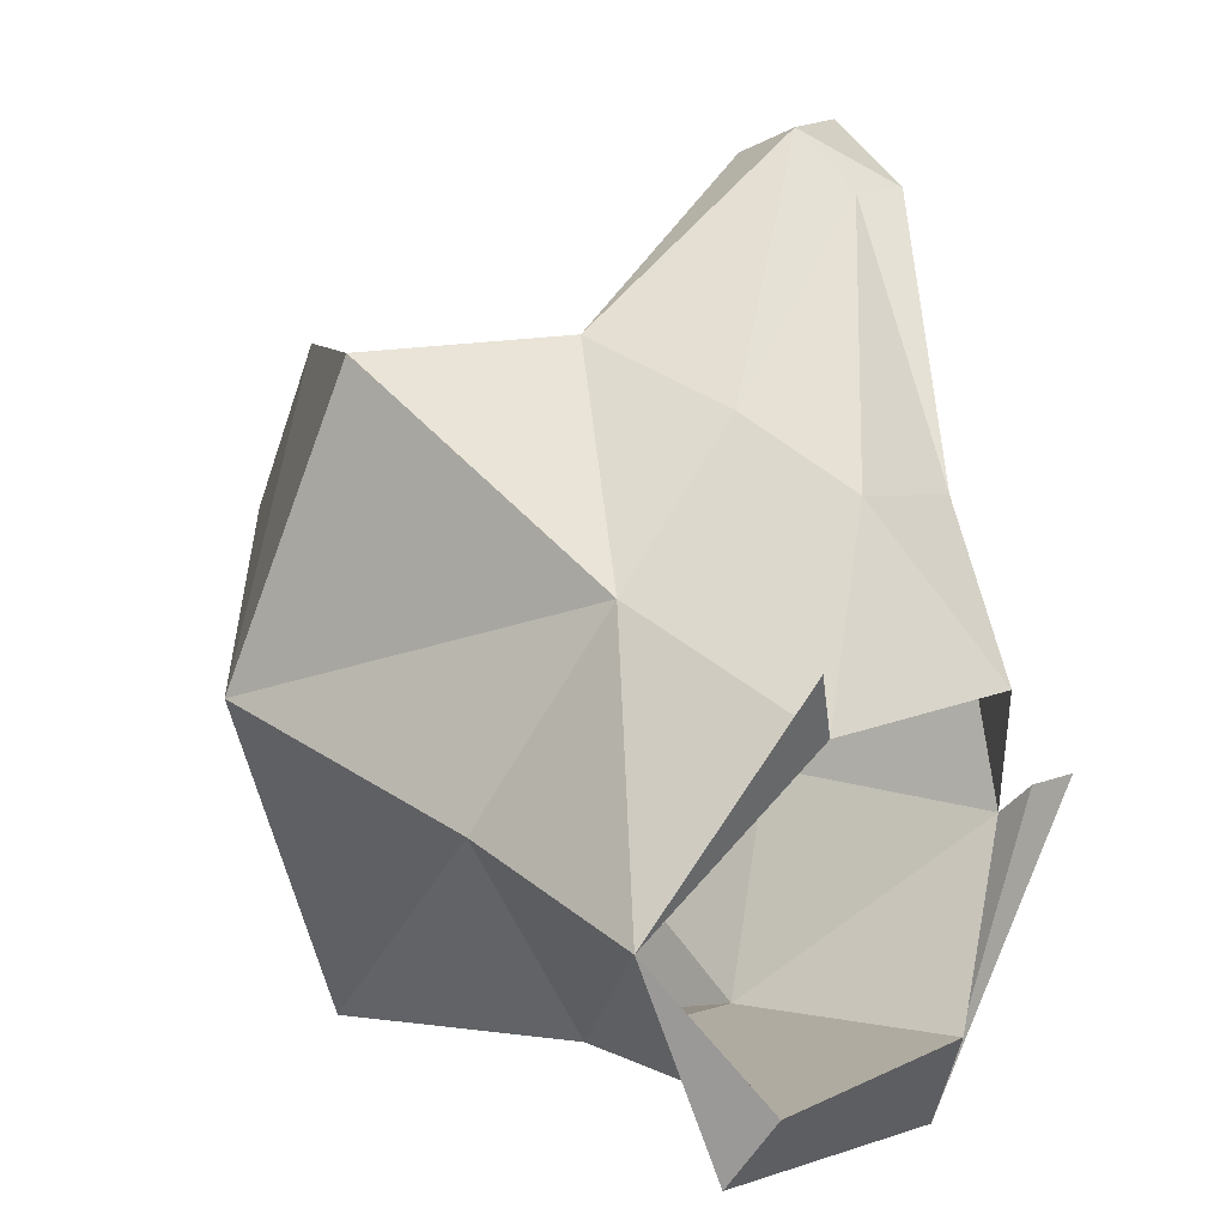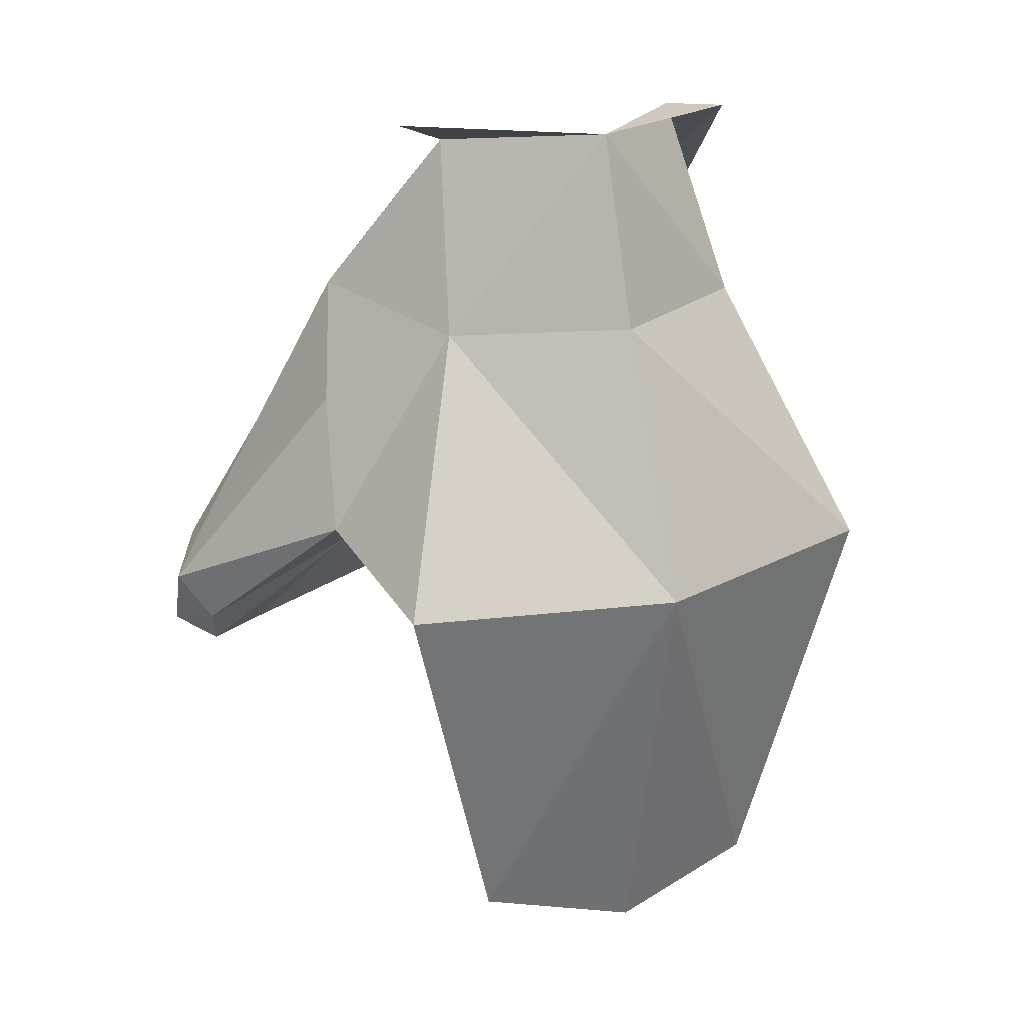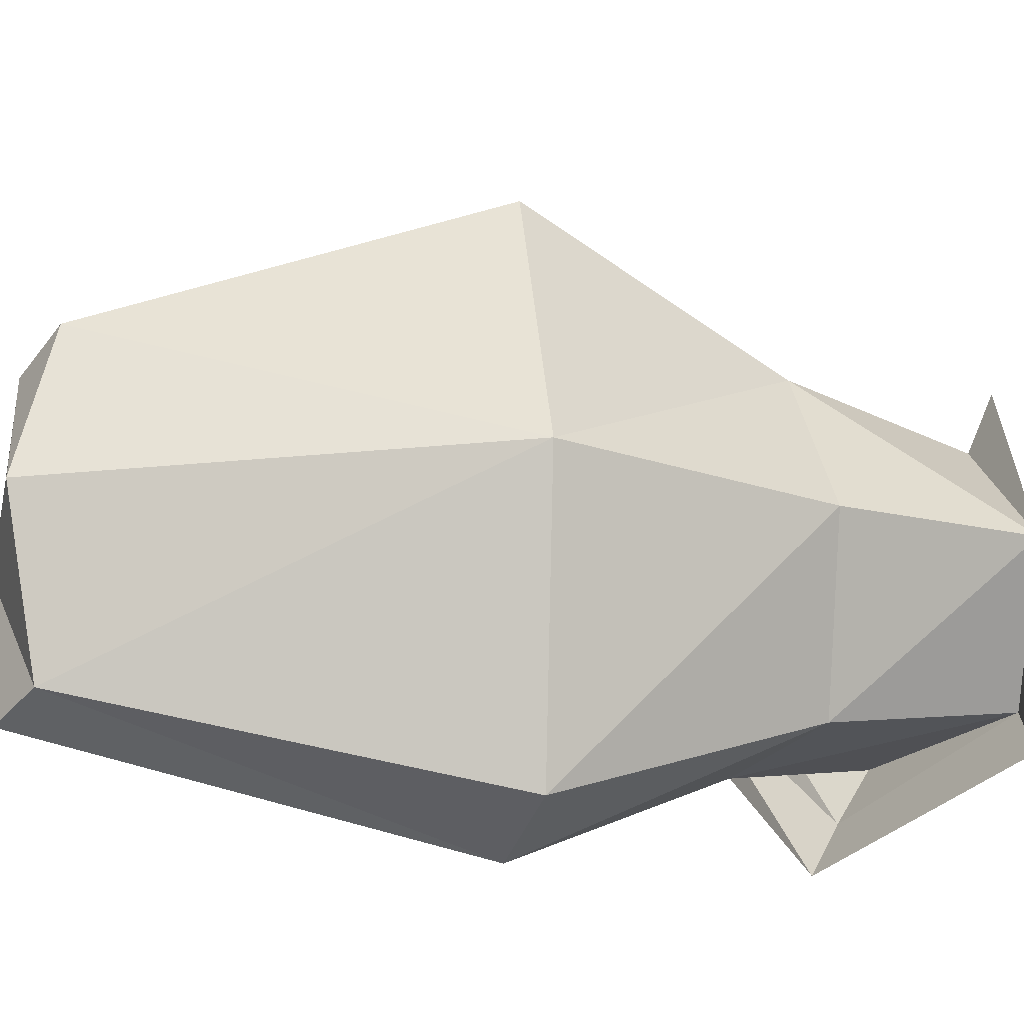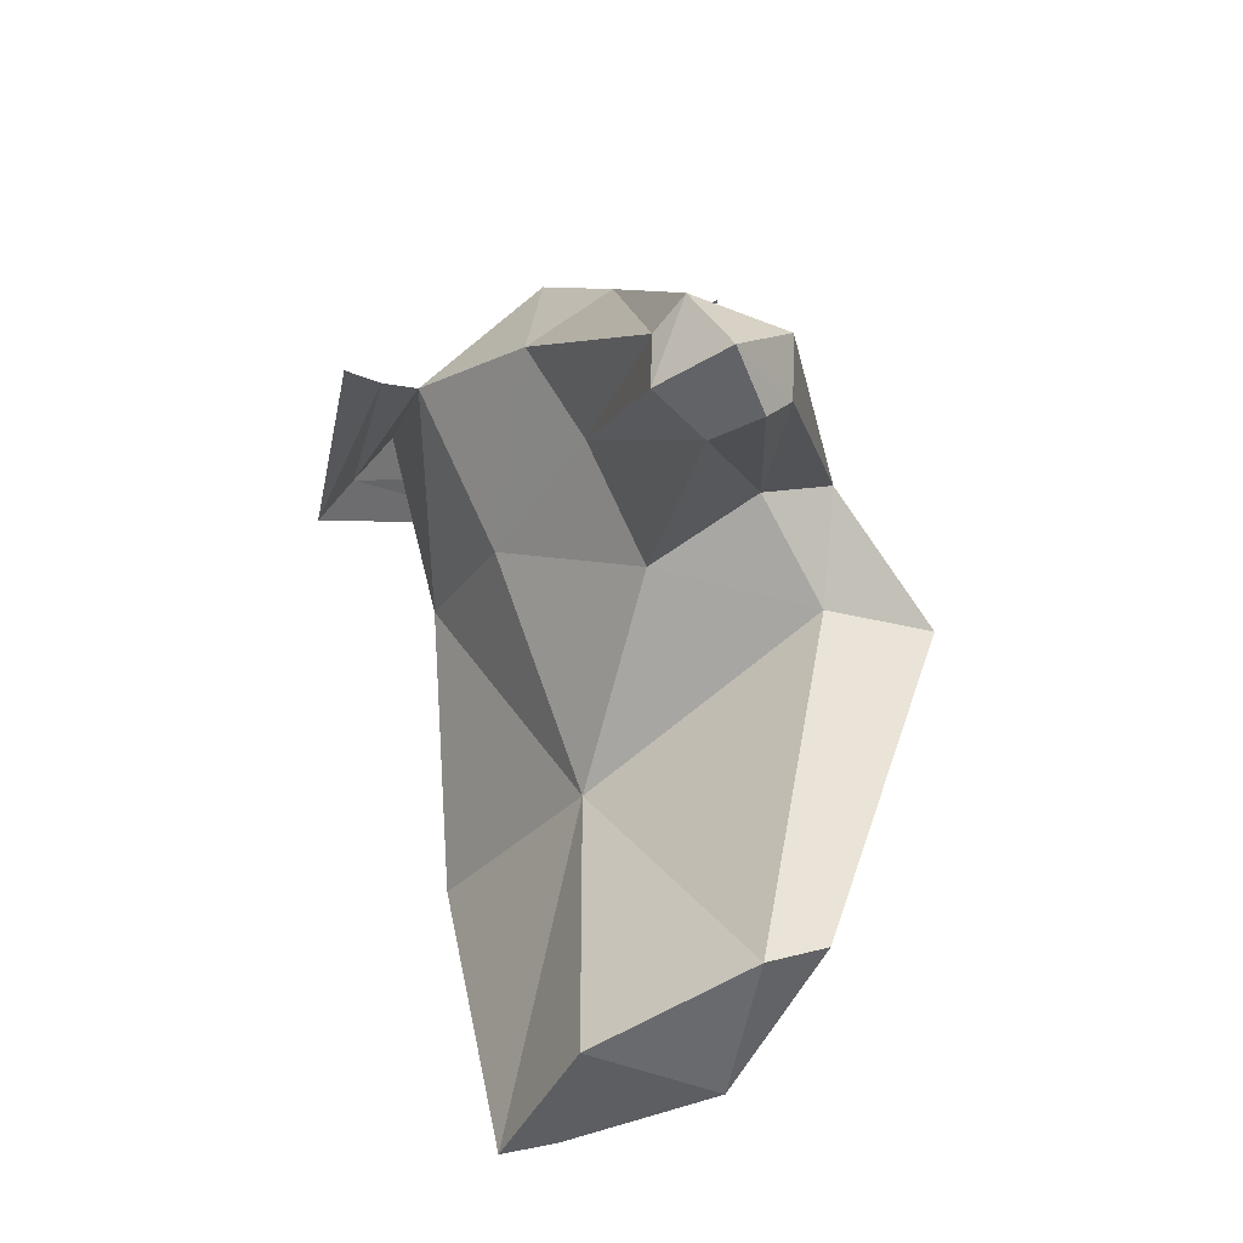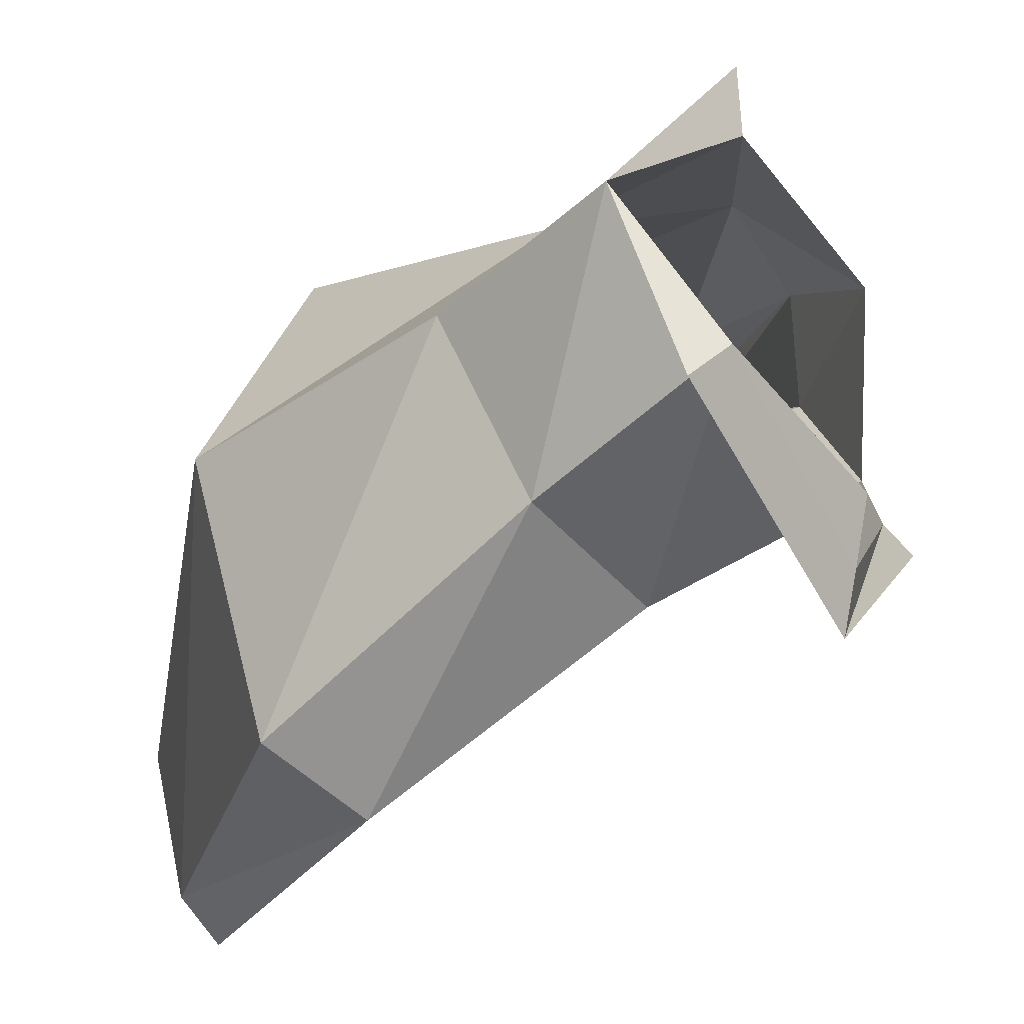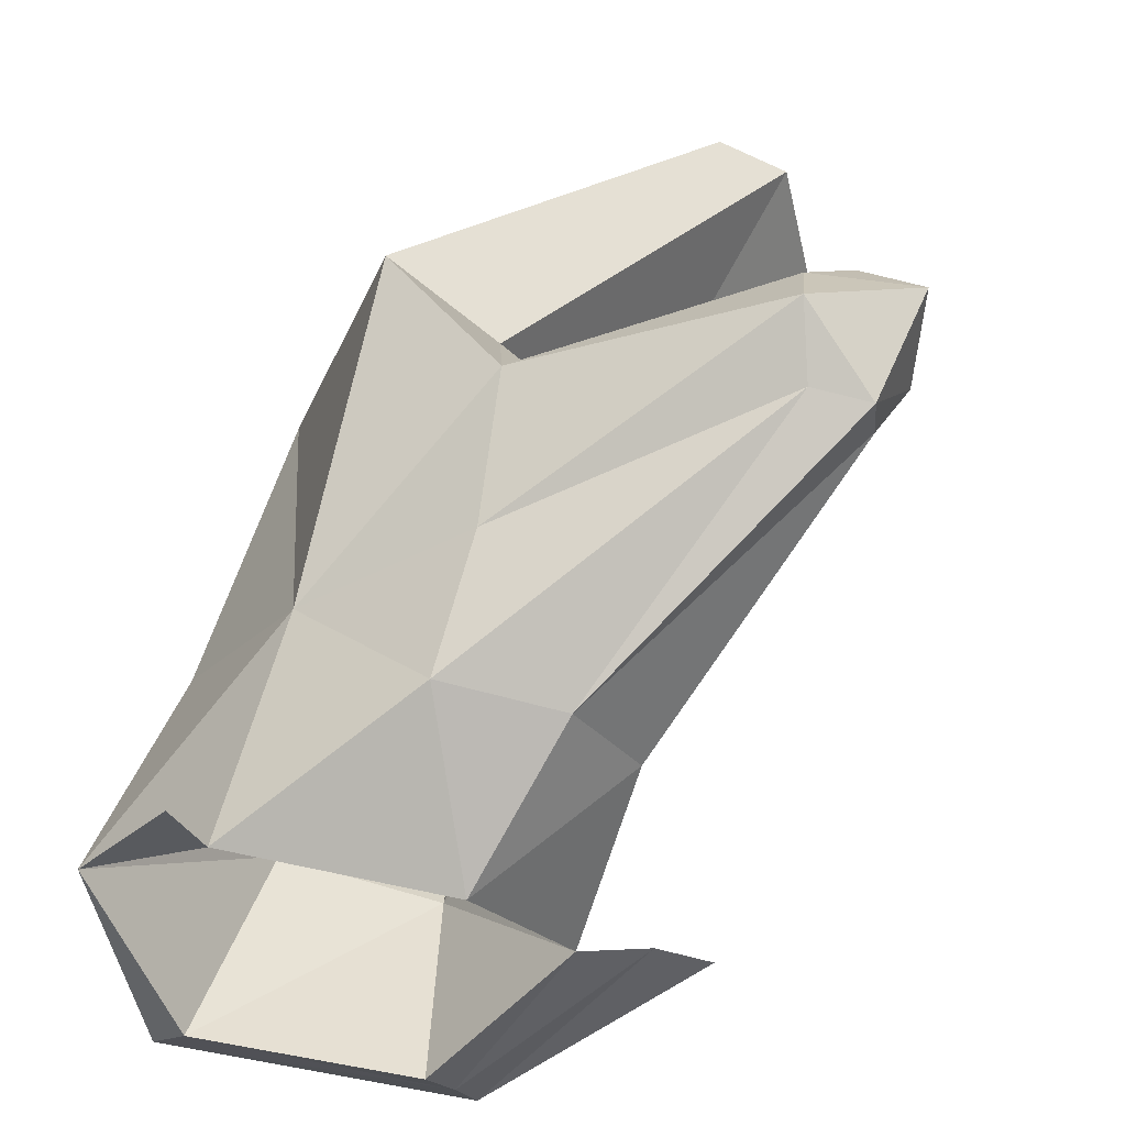
<metadata>
{"format":"obj","ext":"obj","renderer":"f3d","projection":"perspective","resolution":1024,"background":"white","views":[{"elev":22.0,"azim":163.0,"up":"+Z"},{"elev":21.0,"azim":62.1,"up":"+Y"},{"elev":-18.3,"azim":82.5,"up":"+Z"},{"elev":-53.6,"azim":-47.7,"up":"+Y"},{"elev":-38.5,"azim":155.8,"up":"+Z"},{"elev":48.4,"azim":-141.9,"up":"+Z"}]}
</metadata>
<code>
o Cube
v 0.1873 0.8616 0.07976
v 0.06854 0.8462 0.1888
v -0.07797 0.7636 0.1662
v 0.0999 0.8657 -0.03889
v -0.04886 0.7819 -0.05418
v -0.1078 0.6871 0.04671
v 0.3411 0.459 0.08732
v 0.2504 0.4473 0.3104
v 0.1614 0.43 0.2642
v 0.2743 0.4622 -0.1553
v 0.1836 0.4439 -0.1866
v 0.1386 0.3716 0.01974
v 0.2418 0.07492 0.07396
v 0.203 0.1059 0.2107
v 0.159 0.07522 0.1824
v 0.2179 0.1022 -0.07478
v 0.1728 0.0718 -0.09394
v 0.1276 0.0621 0.03253
v 0.1671 0.6944 -0.06902
v 0.05248 0.6409 -0.08825
v 0.1413 0.6783 0.2175
v 0.2391 0.691 0.08025
v 0.003974 0.563 0.03867
v -0.09833 0.4345 0.3852
v -0.002571 0.704 0.2762
v -0.07937 0.6552 0.2519
v -0.1053 0.6135 0.1763
v 0.1084 0.4929 0.3234
v 0.05844 0.4641 0.2872
v 0.03898 0.4411 0.1815
v 0.04165 0.6015 0.3009
v -0.04165 0.5321 0.1876
v -0.1389 0.4161 0.3807
v -0.1348 0.4053 0.3429
v -0.04202 0.3604 0.3984
v -0.06206 0.3273 0.3878
v -0.07057 0.3371 0.3383
v -0.0675 0.3994 0.423
v -0.1259 0.3496 0.3326
v -0.1206 0.332 0.4094
v 0.081 0.8653 0.2375
v 0.1349 0.8661 -0.0797
v -0.05146 0.7543 -0.1003
v -0.1472 0.6506 0.0444
v -0.05179 0.7311 -0.1444
v -0.1846 0.6319 0.03911
f 21 7 22
f 19 11 20
f 11 16 17
f 7 16 10
f 20 12 23
f 21 25 31
f 23 30 32
f 22 10 19
f 18 16 13
f 15 13 14
f 7 14 13
f 12 17 18
f 12 15 9
f 9 14 8
f 1 19 4
f 21 28 8
f 23 27 6
f 6 20 23
f 4 20 5
f 1 21 22
f 26 34 33
f 29 37 30
f 32 34 27
f 31 24 38
f 3 27 26
f 3 25 2
f 9 30 12
f 9 28 29
f 40 37 36
f 40 35 38
f 33 38 24
f 33 39 40
f 32 37 39
f 28 38 35
f 29 35 36
f 26 24 25
f 4 43 42
f 1 41 2
f 6 43 5
f 44 45 43
f 21 8 7
f 19 10 11
f 11 10 16
f 7 13 16
f 20 11 12
f 21 2 25
f 23 12 30
f 22 7 10
f 18 17 16
f 15 18 13
f 7 8 14
f 12 11 17
f 12 18 15
f 9 15 14
f 1 22 19
f 21 31 28
f 23 32 27
f 6 5 20
f 4 19 20
f 1 2 21
f 26 27 34
f 29 36 37
f 32 39 34
f 31 25 24
f 3 6 27
f 3 26 25
f 9 29 30
f 9 8 28
f 40 39 37
f 40 36 35
f 33 40 38
f 33 34 39
f 32 30 37
f 28 31 38
f 29 28 35
f 26 33 24
f 1 4 42
f 4 5 43
f 6 44 43
f 44 46 45
f 42 43 45

</code>
